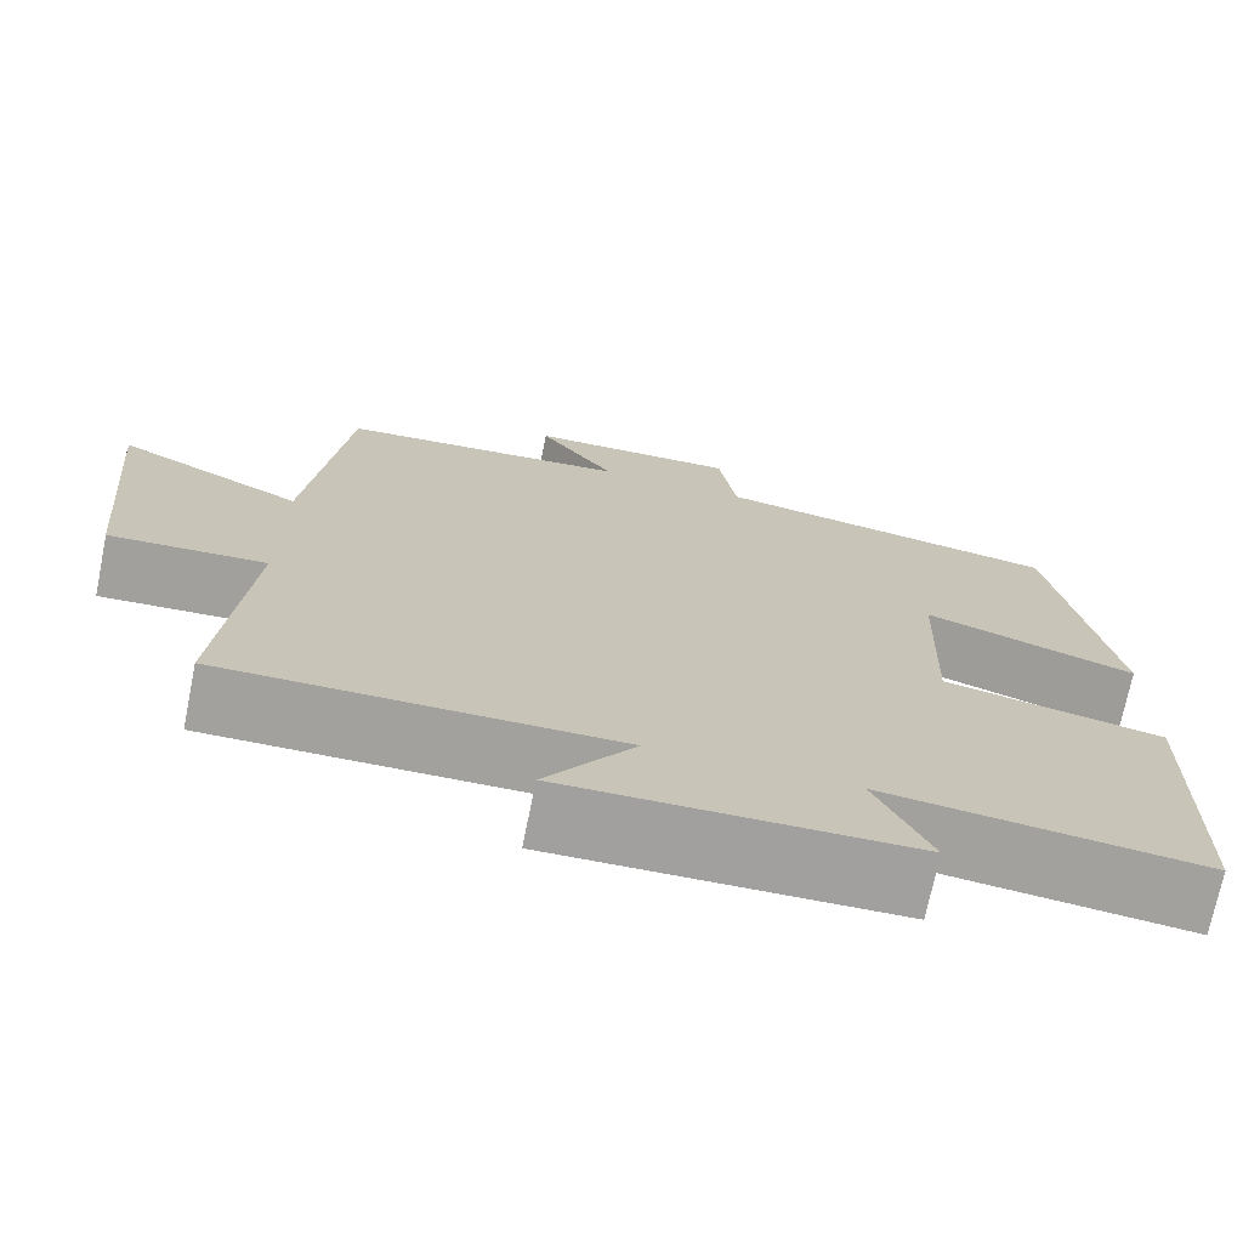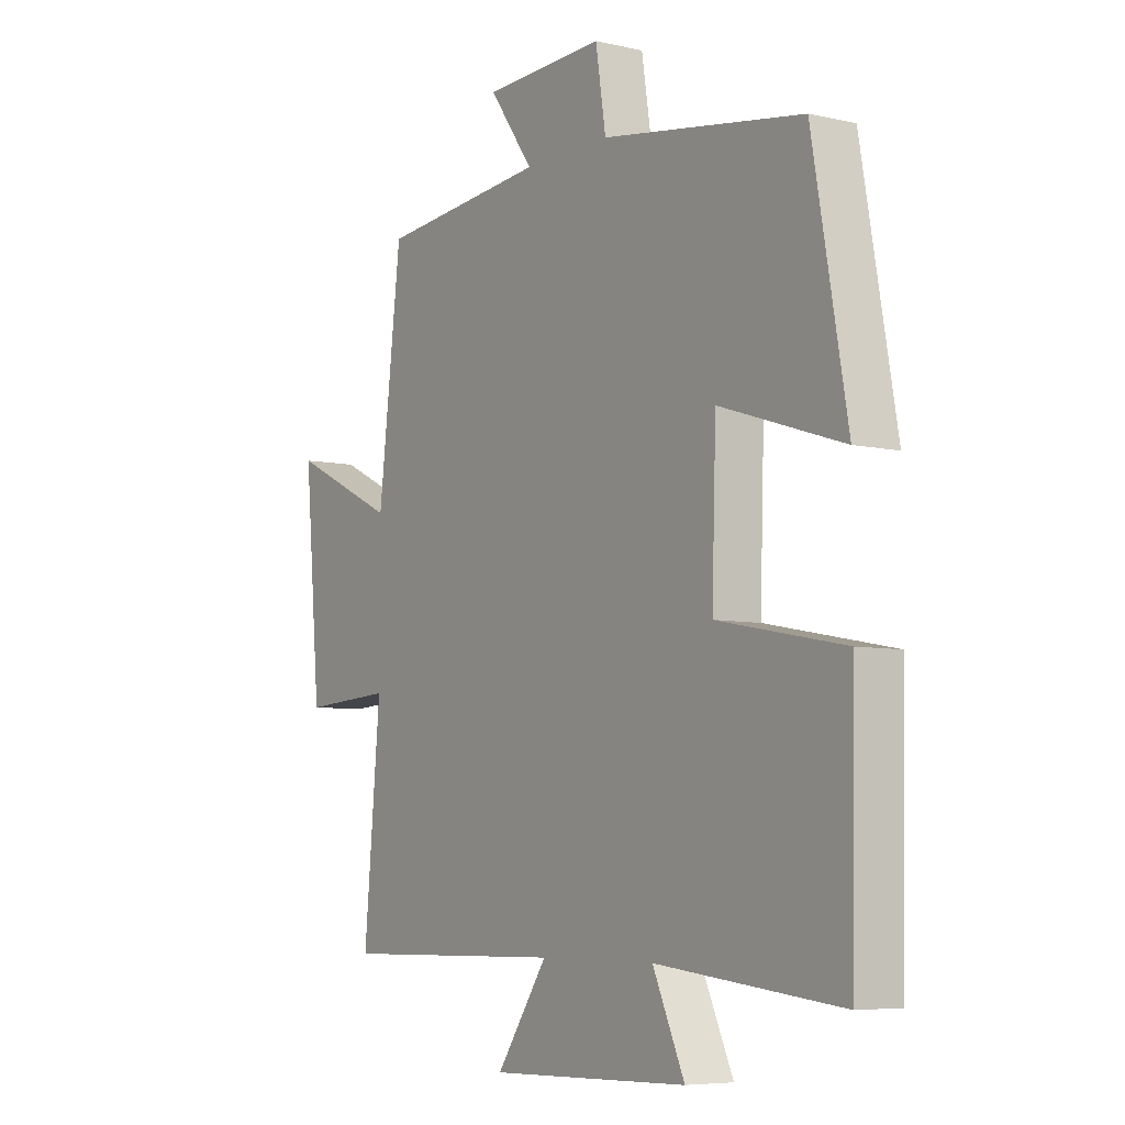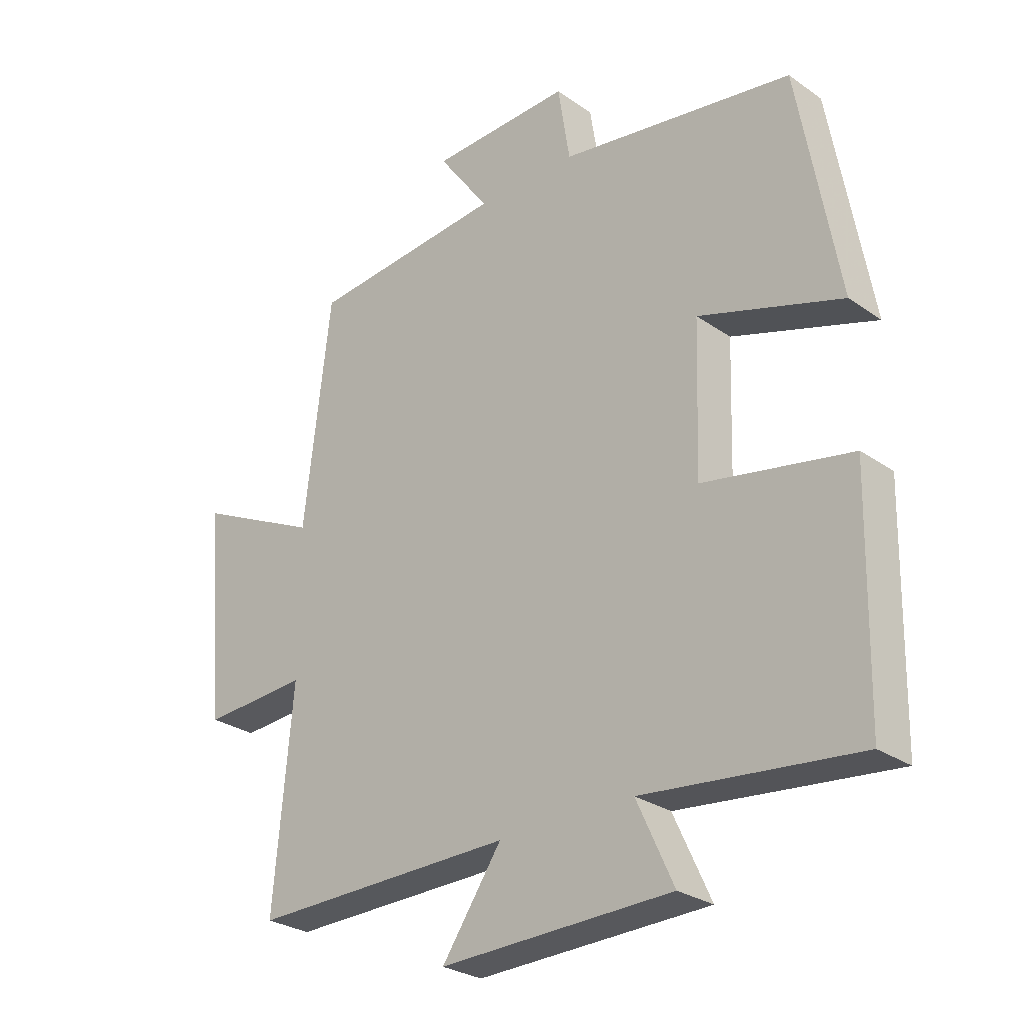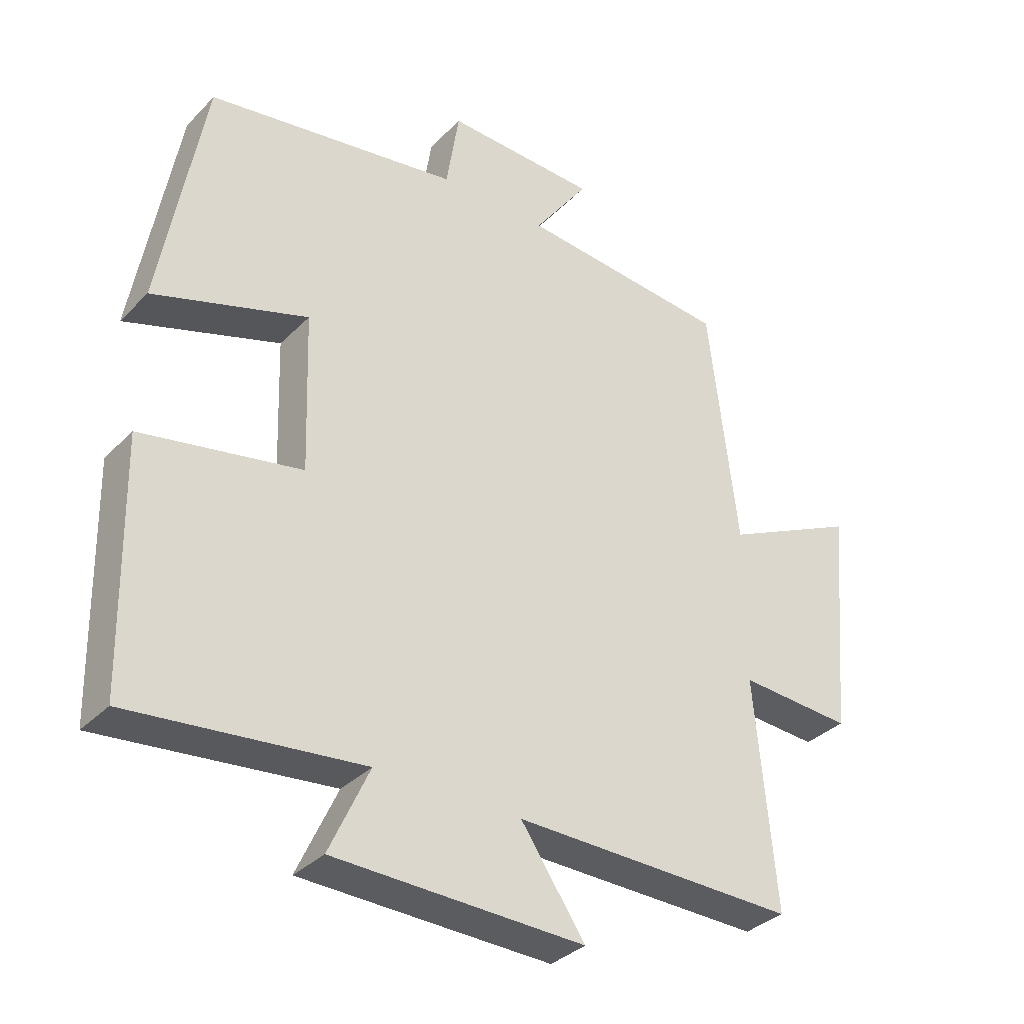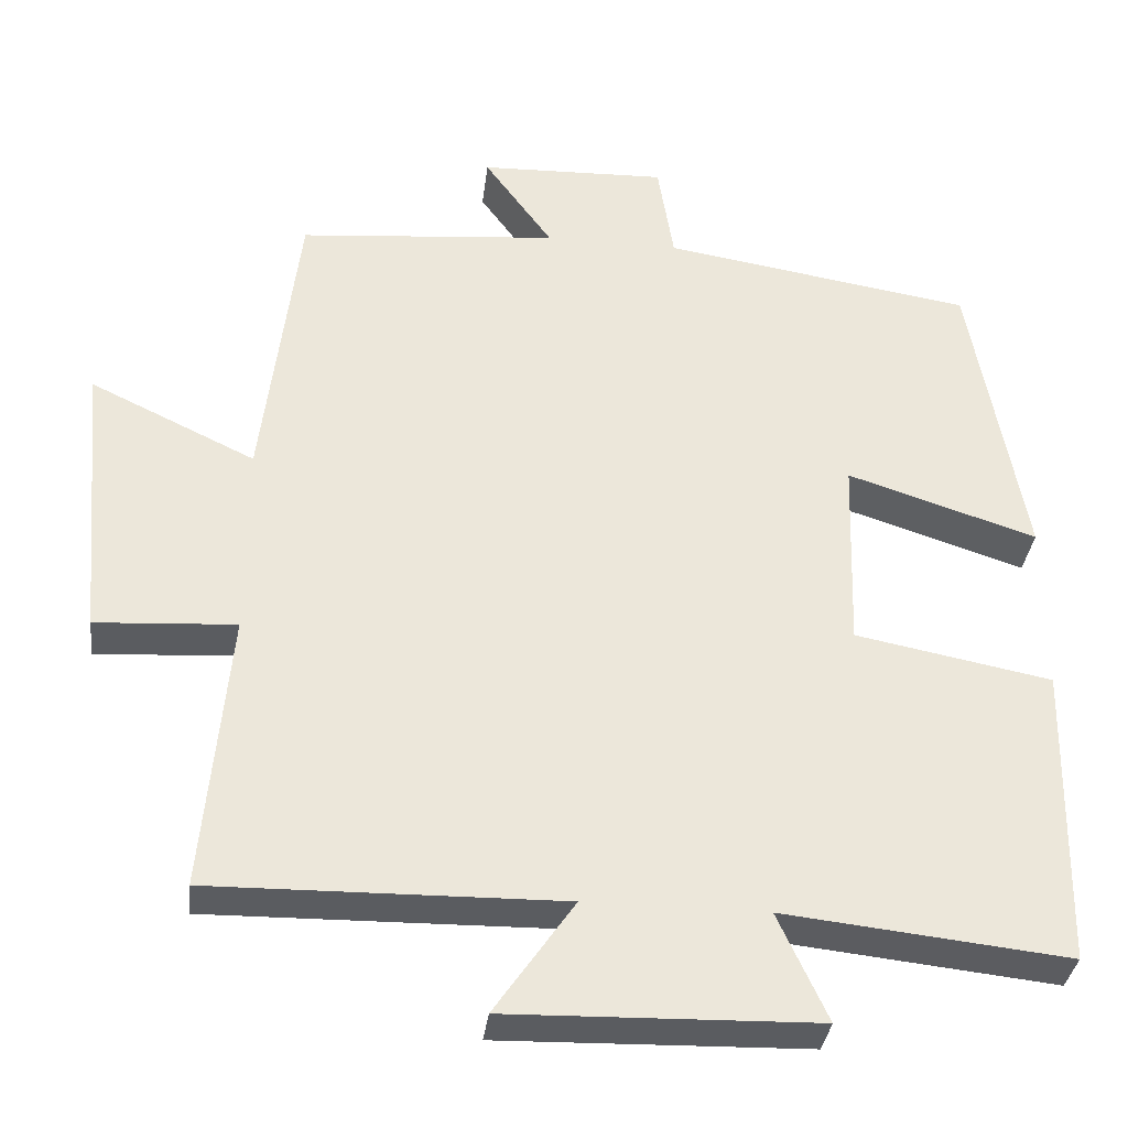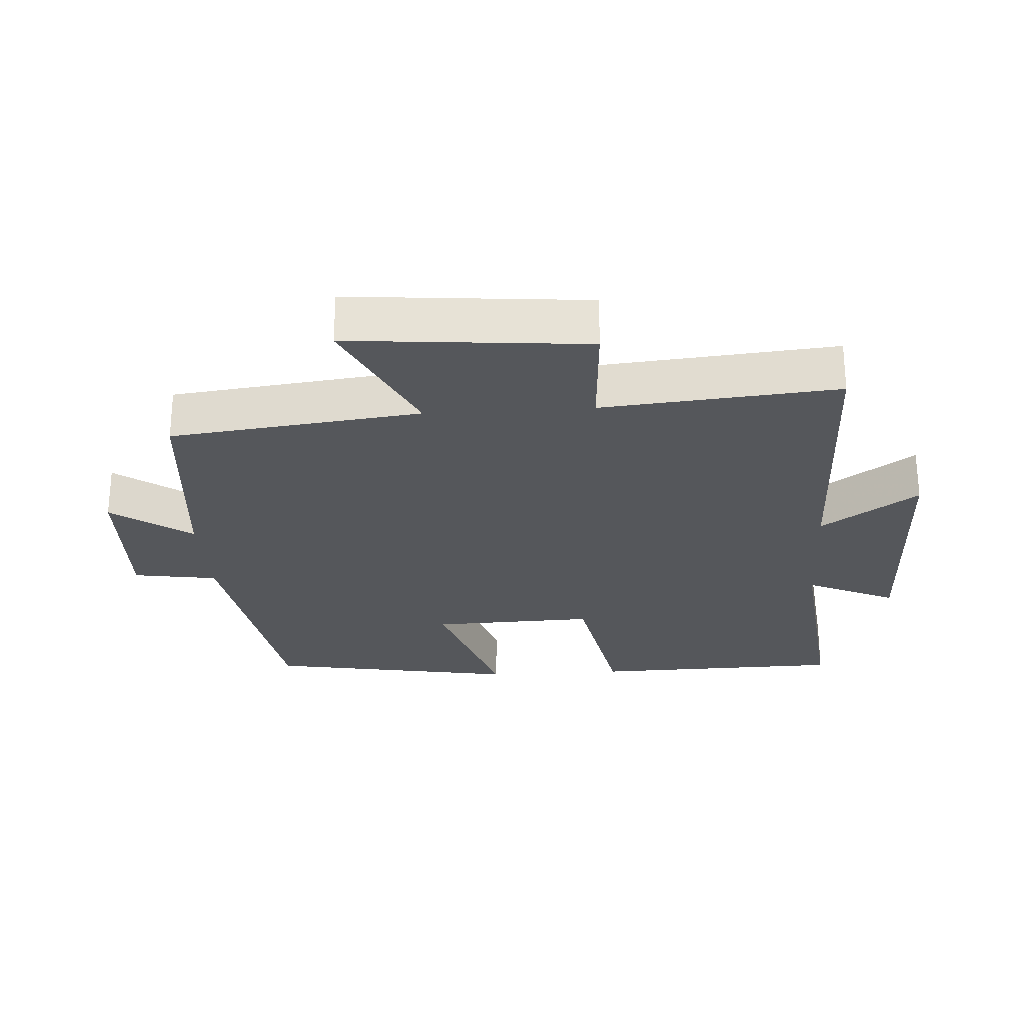
<metadata>
{"format":"obj","ext":"obj","renderer":"f3d","projection":"perspective","resolution":1024,"background":"white","views":[{"elev":-72.0,"azim":168.5,"up":"+Z"},{"elev":-6.4,"azim":-124.0,"up":"+Z"},{"elev":-27.7,"azim":-136.7,"up":"+Z"},{"elev":-34.3,"azim":-37.0,"up":"+Z"},{"elev":-34.6,"azim":173.1,"up":"+Z"},{"elev":-26.4,"azim":93.7,"up":"+Y"}]}
</metadata>
<code>
v -0.433 0.07 0.438
v -0.042 0.07 0.5
v -0.022 0.07 0.627
v 0.214 0.07 0.619
v 0.128 0.07 0.5
v 0.455 0.07 0.47
v 0.5 0.07 0.094
v 0.708 0.07 0.193
v 0.676 0.07 -0.165
v 0.5 0.07 -0.154
v 0.532 0.07 -0.507
v 0.092 0.07 -0.5
v 0.192 0.07 -0.645
v -0.196 0.07 -0.635
v -0.134 0.07 -0.5
v -0.492 0.07 -0.538
v -0.5 0.07 -0.157
v -0.253 0.07 -0.11
v -0.261 0.07 0.136
v -0.5 0.07 0.059
v -0.433 0 0.438
v -0.042 0 0.5
v -0.022 0 0.627
v 0.214 0 0.619
v 0.128 0 0.5
v 0.455 0 0.47
v 0.5 0 0.094
v 0.708 0 0.193
v 0.676 0 -0.165
v 0.5 0 -0.154
v 0.532 0 -0.507
v 0.092 0 -0.5
v 0.192 0 -0.645
v -0.196 0 -0.635
v -0.134 0 -0.5
v -0.492 0 -0.538
v -0.5 0 -0.157
v -0.253 0 -0.11
v -0.261 0 0.136
v -0.5 0 0.059
f 19 20 1 2
f 18 19 2
f 15 16 17 18
f 15 18 2
f 12 13 14 15
f 12 15 2 3
f 10 11 12 3
f 7 8 9 10
f 5 6 7 10
f 5 10 3
f 3 4 5
f 22 21 40 39
f 22 39 38
f 38 37 36 35
f 22 38 35
f 35 34 33 32
f 23 22 35 32
f 23 32 31 30
f 30 29 28 27
f 30 27 26 25
f 23 30 25
f 25 24 23
f 1 21 22 2
f 2 22 23 3
f 3 23 24 4
f 4 24 25 5
f 5 25 26 6
f 6 26 27 7
f 7 27 28 8
f 8 28 29 9
f 9 29 30 10
f 10 30 31 11
f 11 31 32 12
f 12 32 33 13
f 13 33 34 14
f 14 34 35 15
f 15 35 36 16
f 16 36 37 17
f 17 37 38 18
f 18 38 39 19
f 19 39 40 20
f 20 40 21 1

</code>
